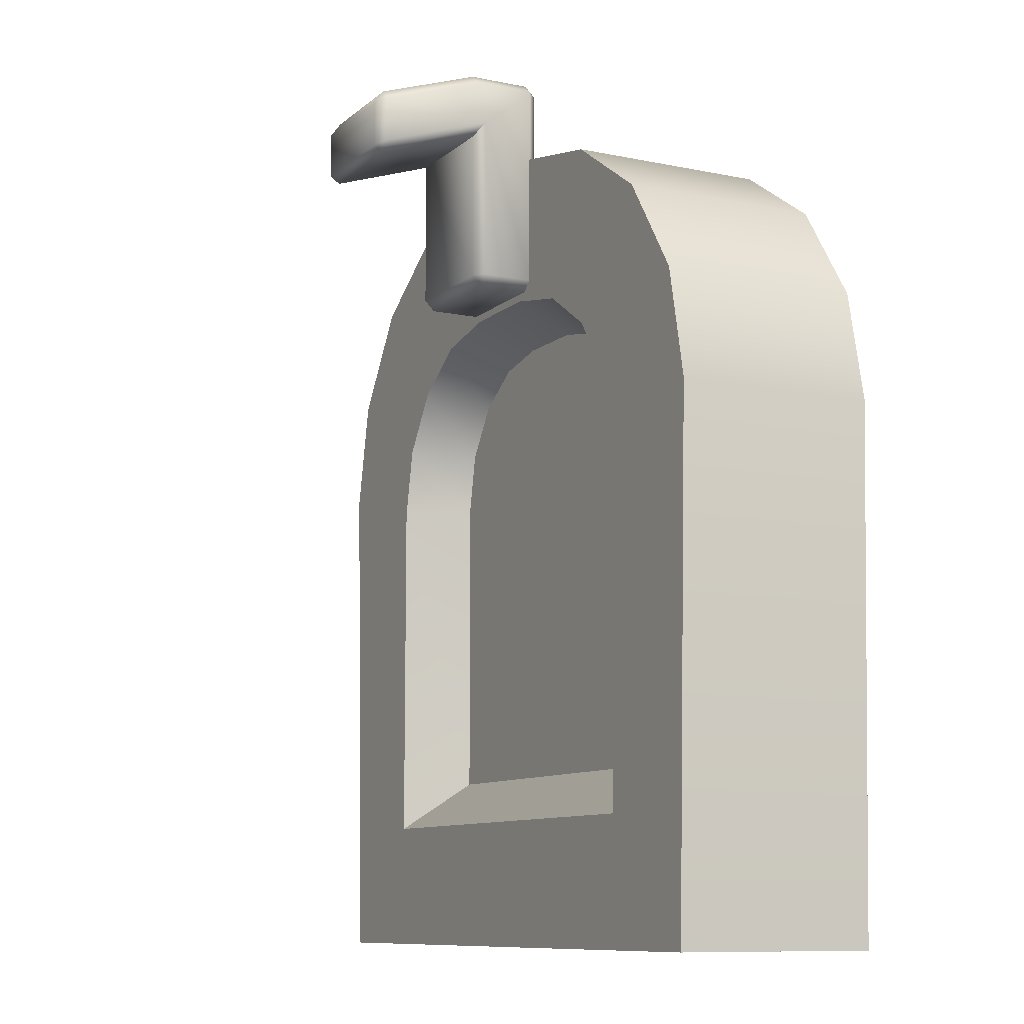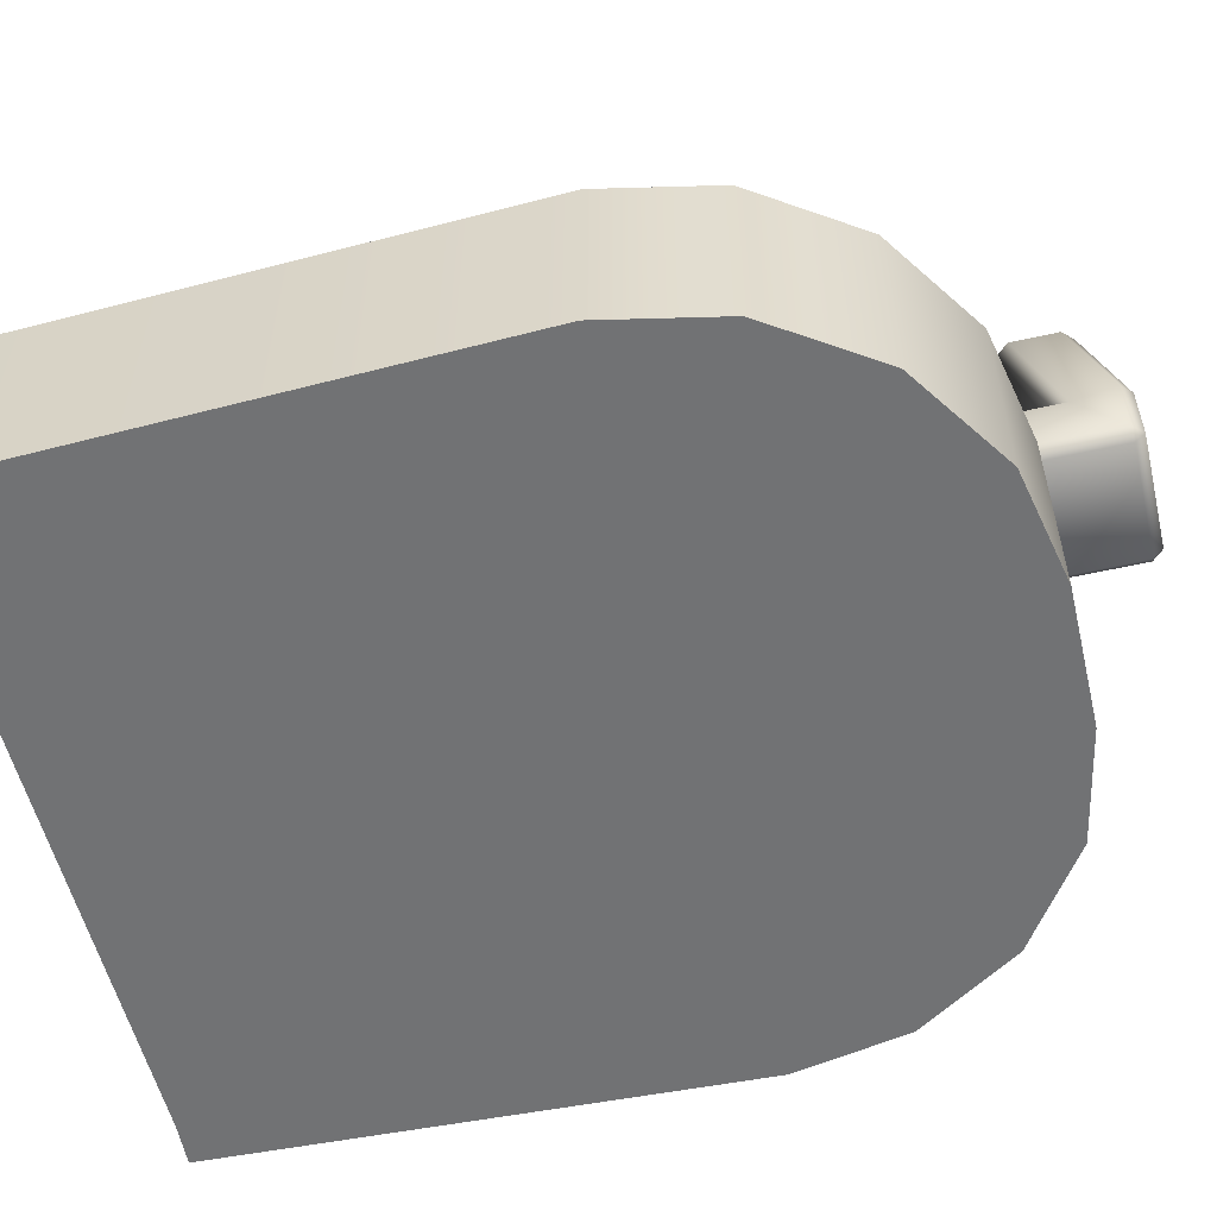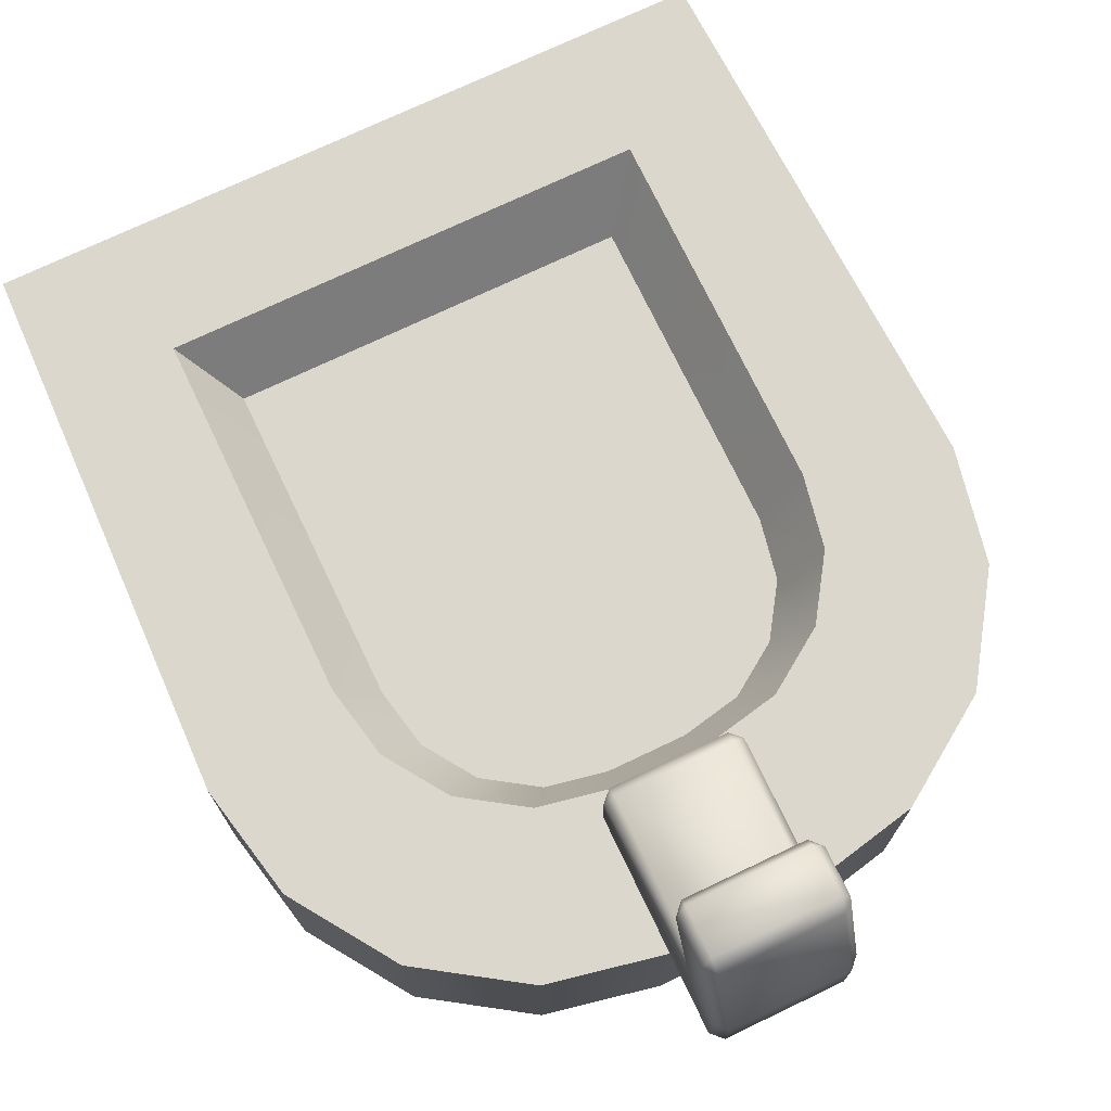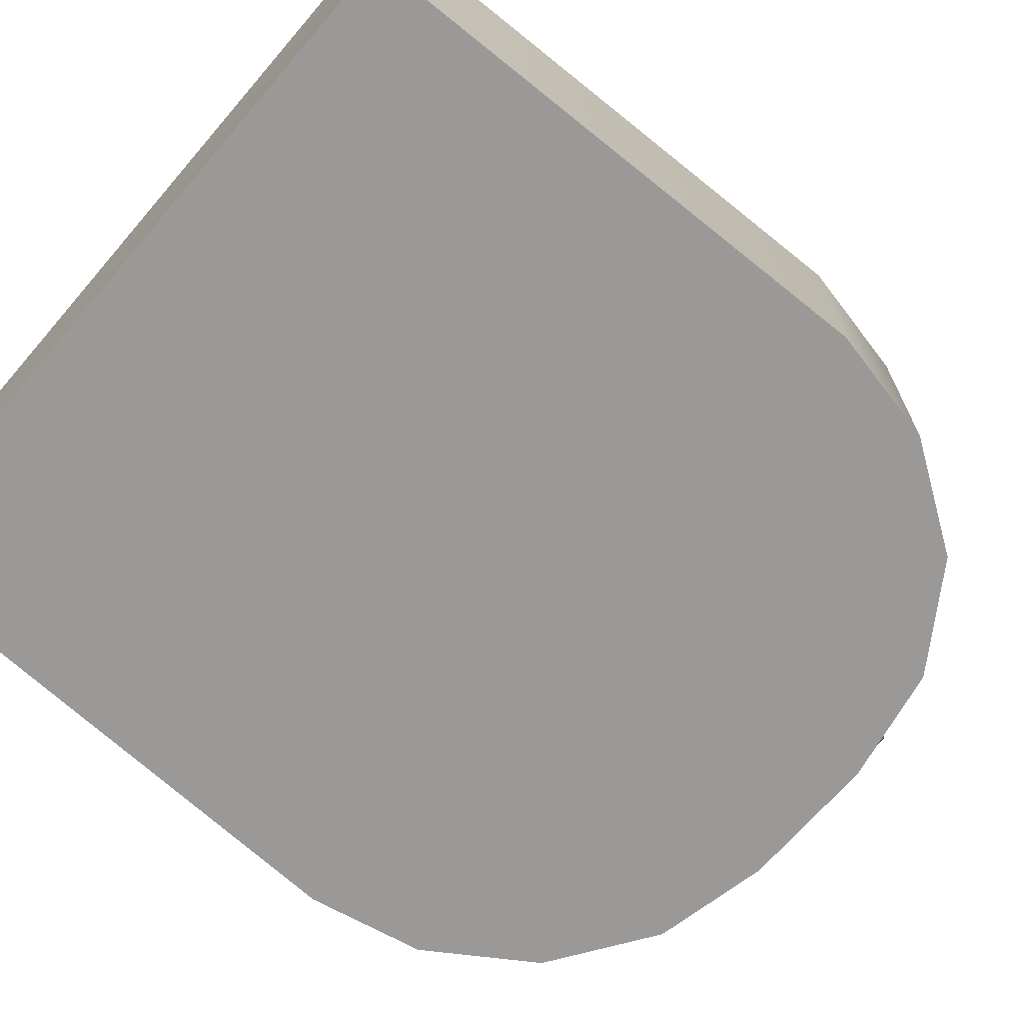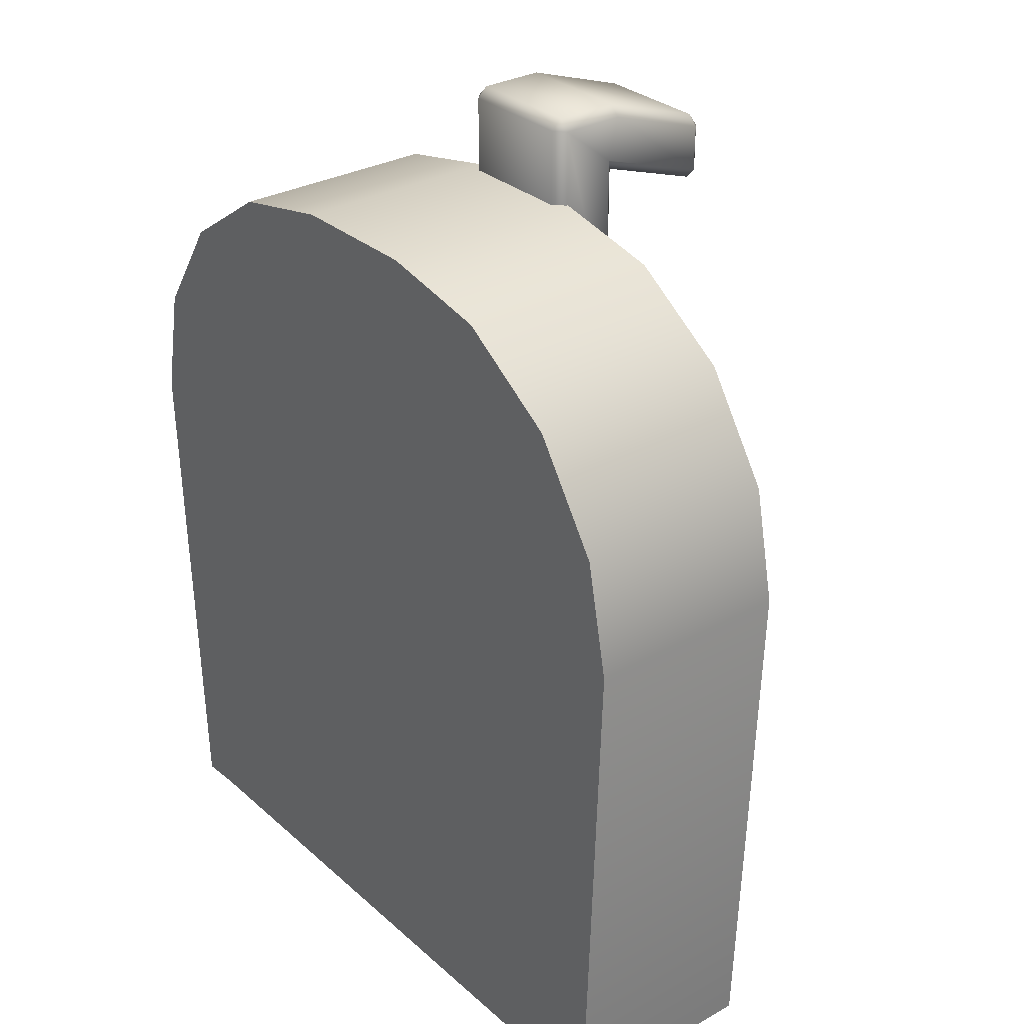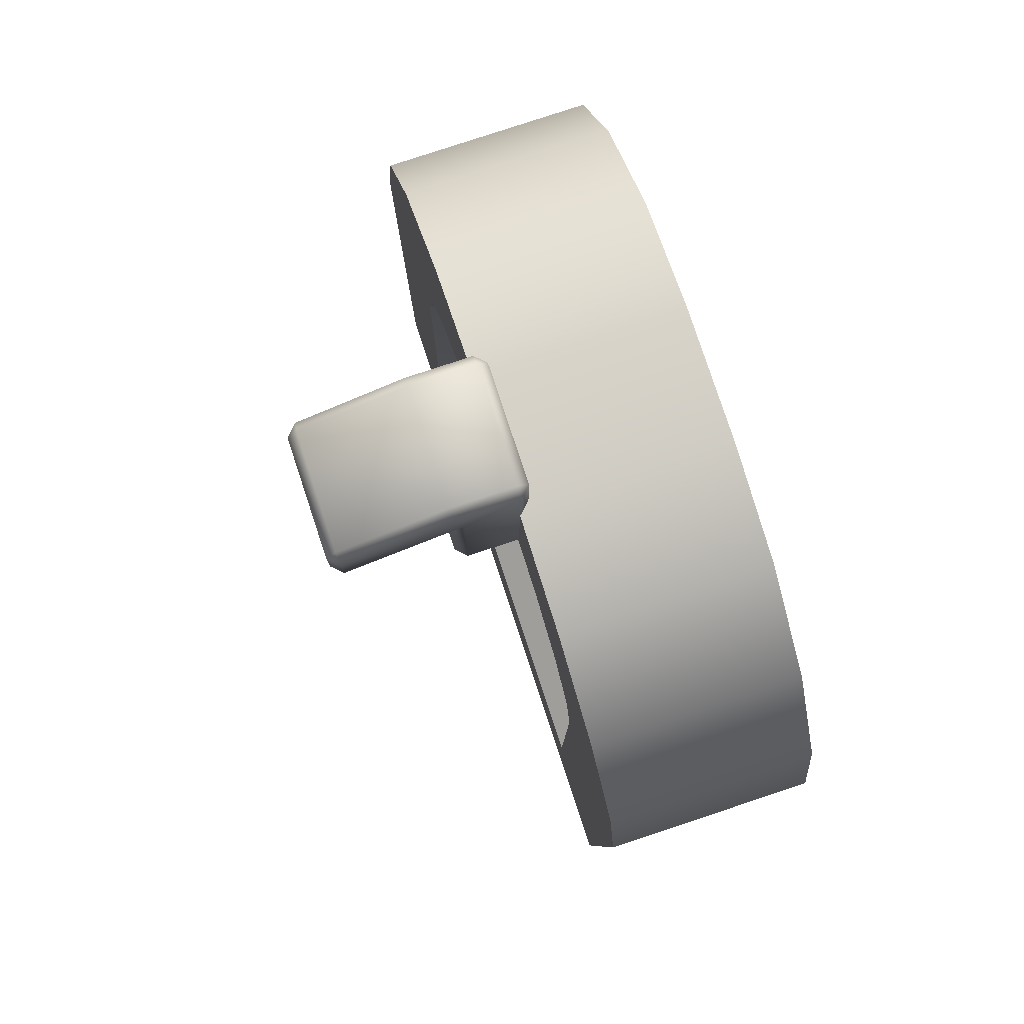
<metadata>
{"format":"obj","ext":"obj","renderer":"f3d","projection":"perspective","resolution":1024,"background":"white","views":[{"elev":-10.1,"azim":62.3,"up":"+Y"},{"elev":-55.5,"azim":103.4,"up":"+Z"},{"elev":73.1,"azim":154.5,"up":"+Z"},{"elev":-69.1,"azim":49.2,"up":"+Z"},{"elev":30.6,"azim":-128.7,"up":"+Y"},{"elev":79.9,"azim":71.7,"up":"+Y"}]}
</metadata>
<code>
o mailbox_door
v -0 1.377 0.8
v -0.1708 1.091 0.95
v 0.1708 1.091 0.95
v -0.08644 1.479 0.95
v -0.03416 1.49 0.95
v -0.1308 1.45 0.95
v -0.1604 1.405 0.95
v -0.1708 1.353 0.95
v 0.03416 1.49 0.95
v 0.08644 1.479 0.95
v 0.1308 1.45 0.95
v 0.1604 1.405 0.95
v 0.1708 1.353 0.95
v -0.2568 0.9982 0.8
v 0.2568 0.9982 0.8
v -0.1311 1.583 0.8
v -0.04941 1.6 0.8
v -0.2041 1.534 0.8
v -0.2529 1.461 0.8
v -0.2698 1.379 0.8
v 0.04941 1.6 0.8
v 0.1311 1.583 0.8
v 0.2041 1.534 0.8
v 0.2529 1.461 0.8
v 0.2698 1.379 0.8
v -0.2568 0.9982 0.95
v 0.2568 0.9982 0.95
v -0.1311 1.583 0.95
v -0.04941 1.6 0.95
v -0.2041 1.534 0.95
v -0.2529 1.461 0.95
v -0.2698 1.379 0.95
v 0.04941 1.6 0.95
v 0.1311 1.583 0.95
v 0.2041 1.534 0.95
v 0.2529 1.461 0.95
v 0.2698 1.379 0.95
v -0.1404 1.127 0.905
v 0.1404 1.127 0.905
v -0.07108 1.461 0.905
v -0.02808 1.47 0.905
v -0.1075 1.437 0.905
v -0.1319 1.4 0.905
v -0.1404 1.357 0.905
v 0.02808 1.47 0.905
v 0.07108 1.461 0.905
v 0.1075 1.437 0.905
v 0.1319 1.4 0.905
v 0.1404 1.357 0.905
v -0.04902 1.503 0.9877
v -0.04152 1.495 0.9877
v -0.04152 1.503 0.9952
v -0.04902 1.654 0.9952
v -0.04152 1.662 0.9952
v -0.04152 1.495 0.949
v -0.04902 1.503 0.949
v -0.04152 1.503 0.9415
v -0.04902 1.654 0.949
v -0.04152 1.662 0.949
v -0.04152 1.655 0.9415
v 0.04153 1.495 0.9877
v 0.04903 1.503 0.9877
v 0.04153 1.503 0.9952
v 0.04153 1.662 0.9952
v 0.04903 1.654 0.9952
v 0.04153 1.495 0.949
v 0.04153 1.503 0.9415
v 0.04903 1.503 0.949
v 0.04153 1.655 0.9415
v 0.04153 1.662 0.949
v 0.04903 1.654 0.949
v -0.04152 1.614 0.9952
v -0.04902 1.624 0.9877
v 0.04903 1.624 0.9877
v 0.04153 1.614 0.9952
v -0.04902 1.596 1.071
v -0.04152 1.588 1.071
v -0.04152 1.593 1.078
v -0.04902 1.629 1.071
v -0.04152 1.627 1.078
v -0.04152 1.637 1.071
v 0.04153 1.637 1.071
v 0.04153 1.627 1.078
v 0.04903 1.629 1.071
v 0.04903 1.596 1.071
v 0.04153 1.593 1.078
v 0.04153 1.588 1.071
v -0.225 1 0.8
v 0.225 1 0.8
f 4 5 29 28
f 6 7 43 42
f 3 2 26 27
f 1 23 24
f 1 19 18
f 2 8 32 26
f 5 9 33 29
f 1 22 23
f 13 3 27 37
f 1 88 14 20
f 1 18 16
f 12 13 37 36
f 21 17 29 33
f 19 20 32 31
f 17 16 28 29
f 18 19 31 30
f 25 24 36 37
f 24 23 35 36
f 16 18 30 28
f 20 14 26 32
f 23 22 34 35
f 22 21 33 34
f 15 25 37 27
f 1 20 19
f 6 4 28 30
f 1 24 25
f 7 6 30 31
f 8 7 31 32
f 1 21 22
f 9 10 34 33
f 1 25 15 89
f 10 11 35 34
f 11 12 36 35
f 1 17 21
f 70 59 54 64
f 74 65 84 85
f 68 71 74 62
f 63 75 72 52
f 64 54 81 82
f 53 73 76 79
f 71 65 74
f 55 66 61 51
f 86 83 80 78
f 73 53 58
f 72 75 87 77
f 39 49 48 47 46 45 41 40 42 43 44 38
f 9 5 41 45
f 2 3 39 38
f 12 11 47 48
f 7 8 44 43
f 8 2 38 44
f 5 4 40 41
f 13 12 48 49
f 10 9 45 46
f 4 6 42 40
f 3 13 49 39
f 11 10 46 47
f 50 51 52
f 55 56 57
f 58 59 60
f 61 62 63
f 66 67 68
f 69 70 71
f 76 77 78
f 79 80 81
f 82 83 84
f 85 86 87
f 55 51 50 56
f 54 59 58 53
f 71 68 67 69
f 66 55 57 67
f 59 70 69 60
f 50 73 58 56
f 61 66 68 62
f 70 64 65 71
f 75 63 62 74
f 51 61 63 52
f 52 72 73 50
f 78 80 79 76
f 82 81 80 83
f 83 86 85 84
f 86 78 77 87
f 53 79 81 54
f 84 65 64 82
f 74 85 87 75
f 76 73 72 77
f 89 15 27
f 88 89 27 26
f 14 88 26
f 1 89 88
f 1 16 17
f 57 60 69 67
f 60 57 56 58

</code>
